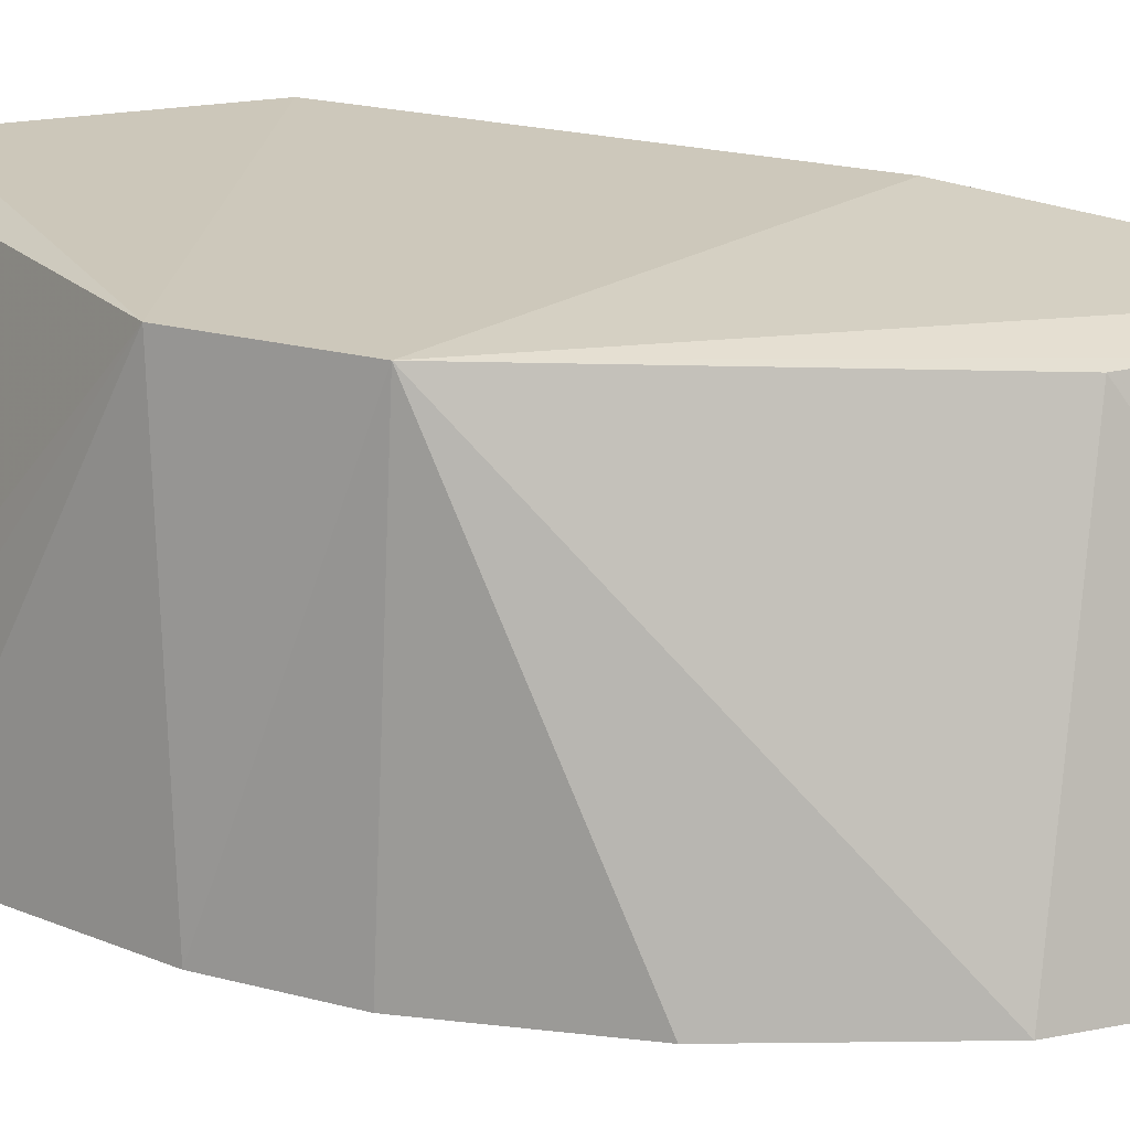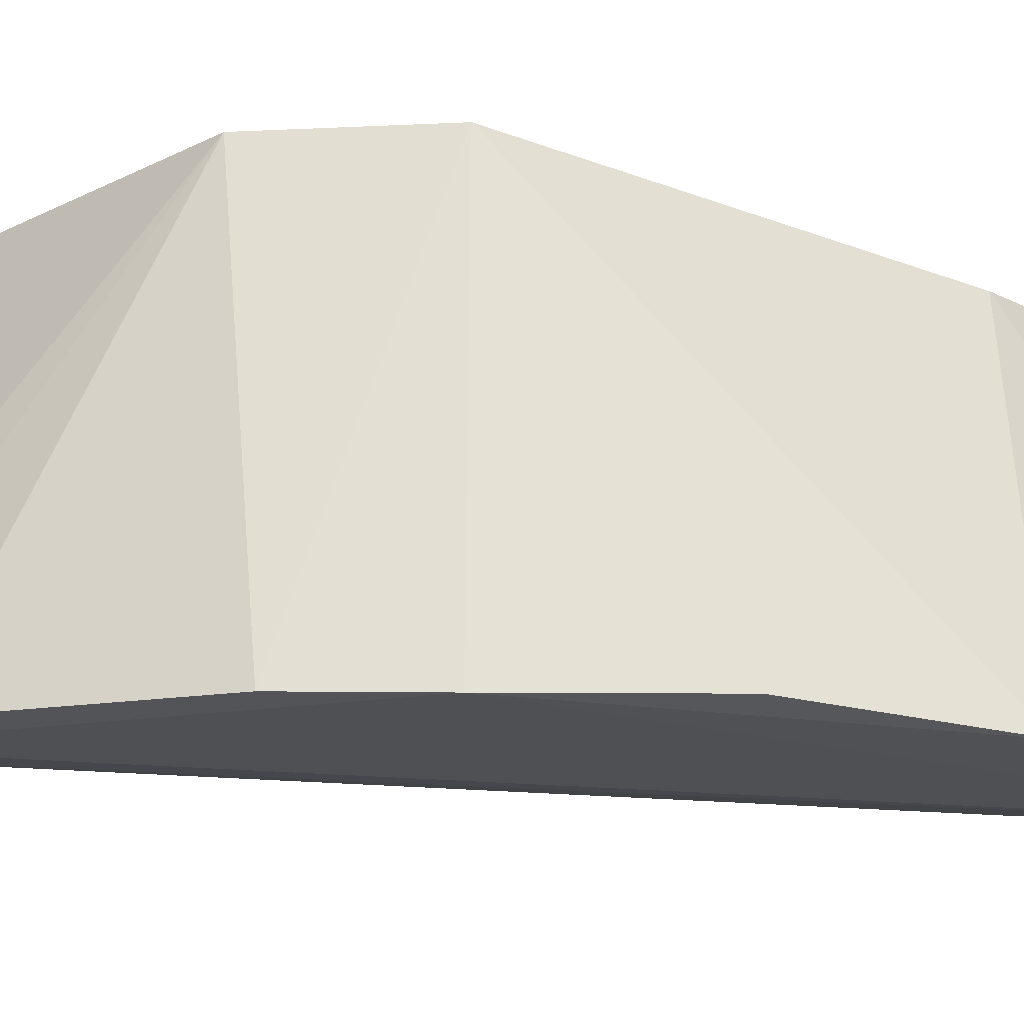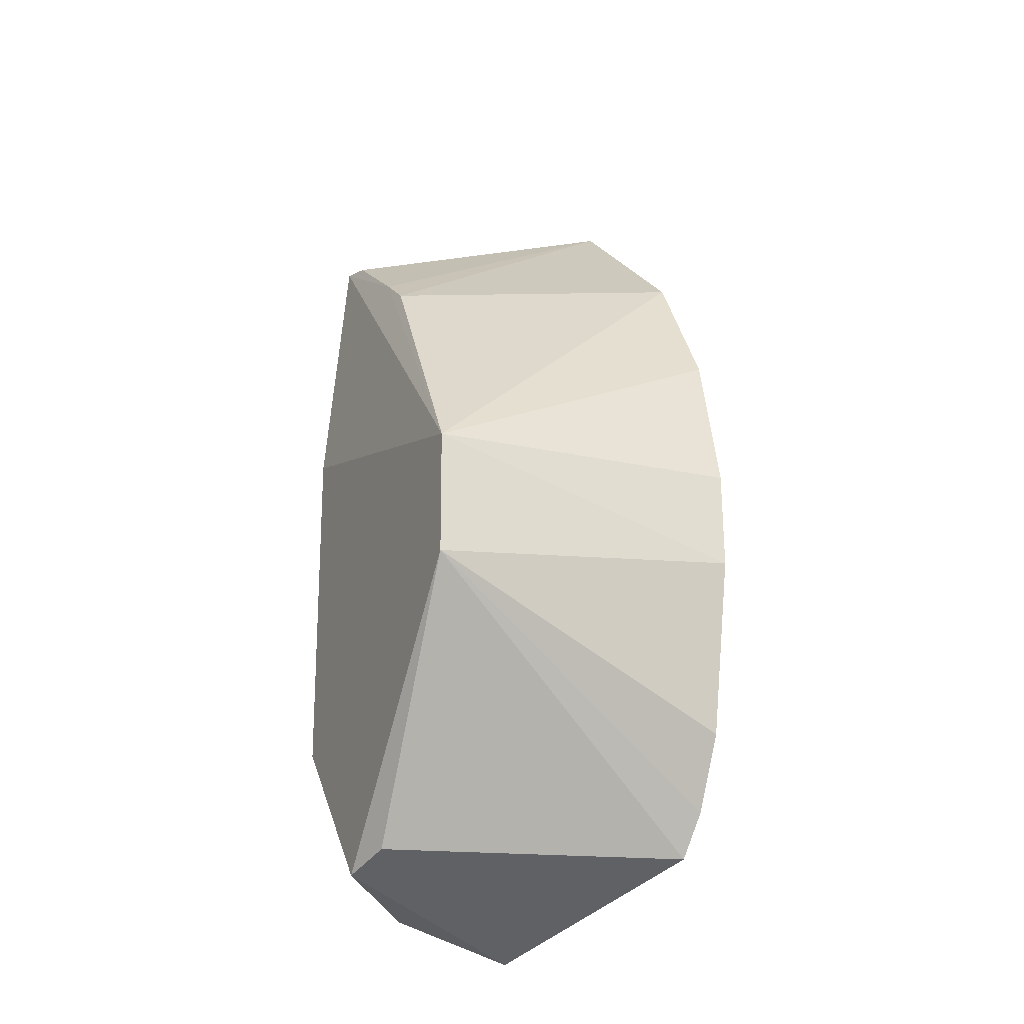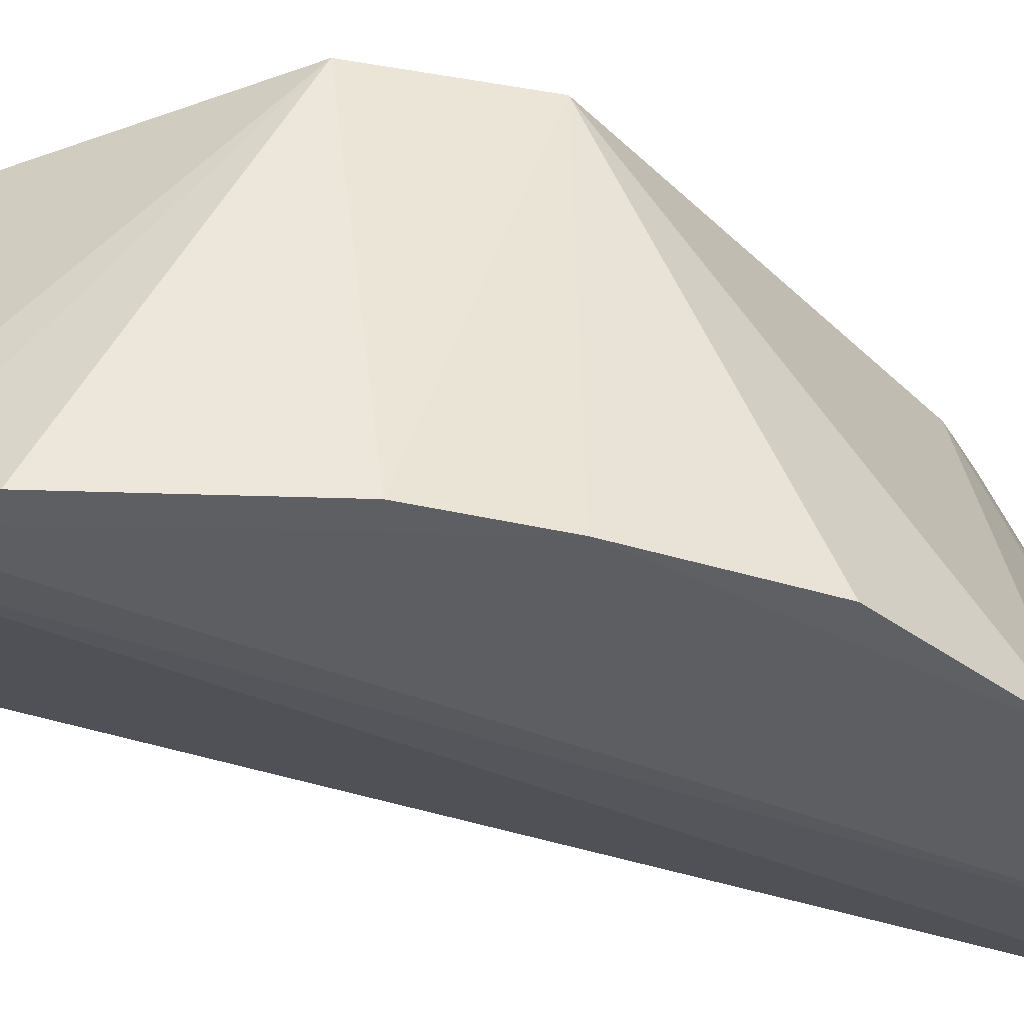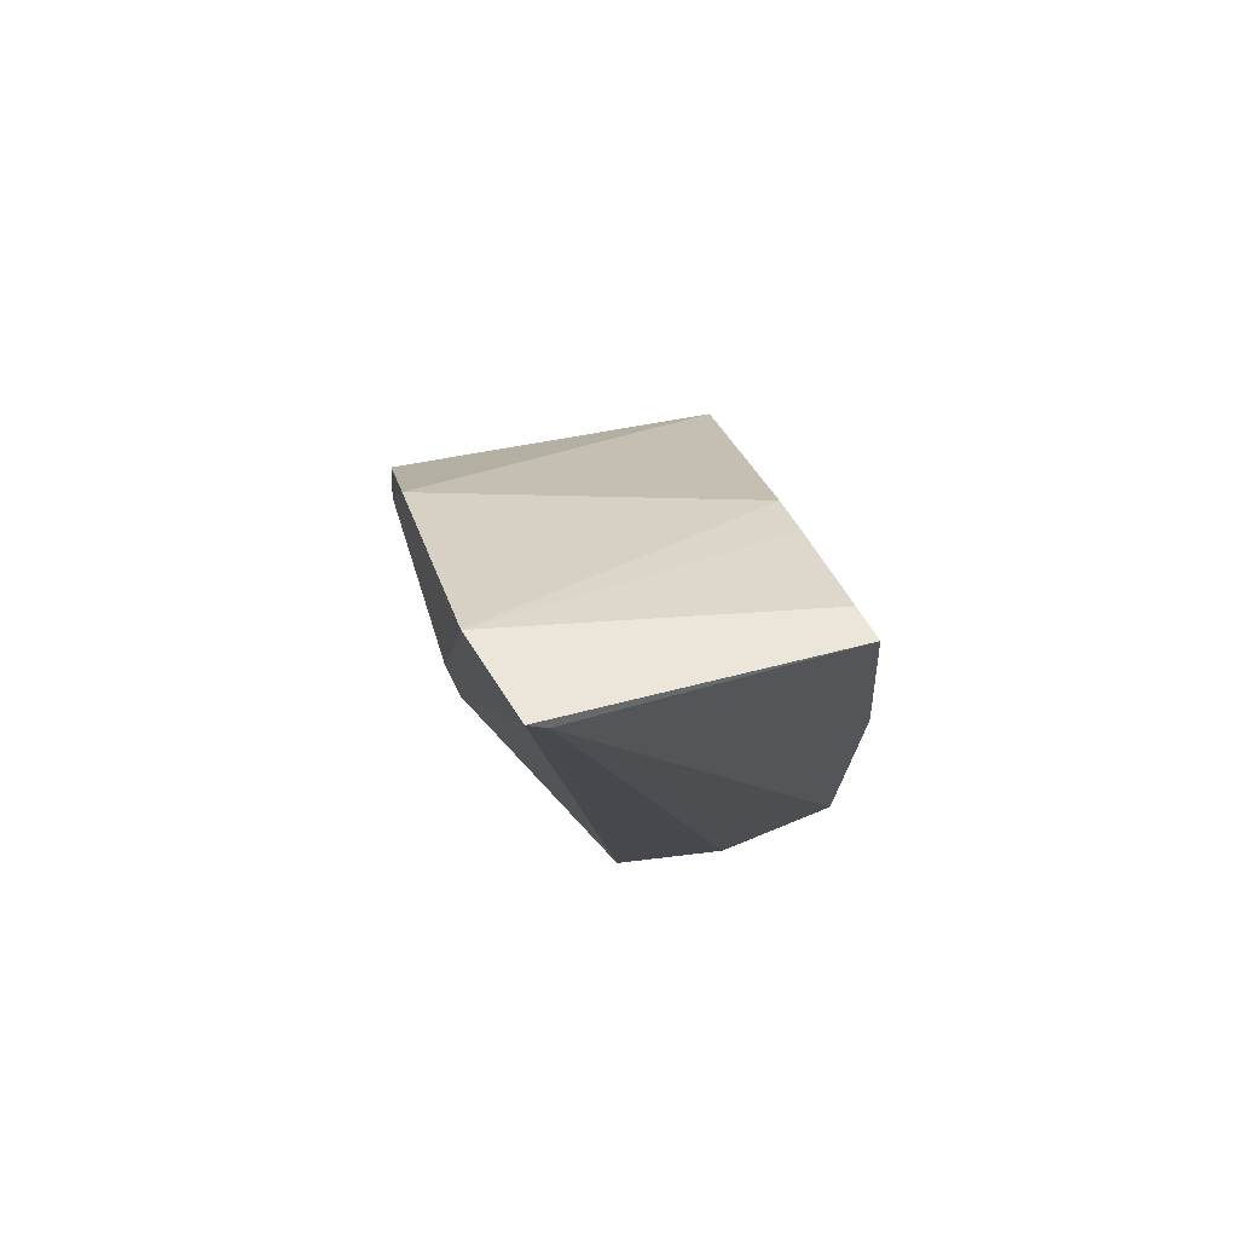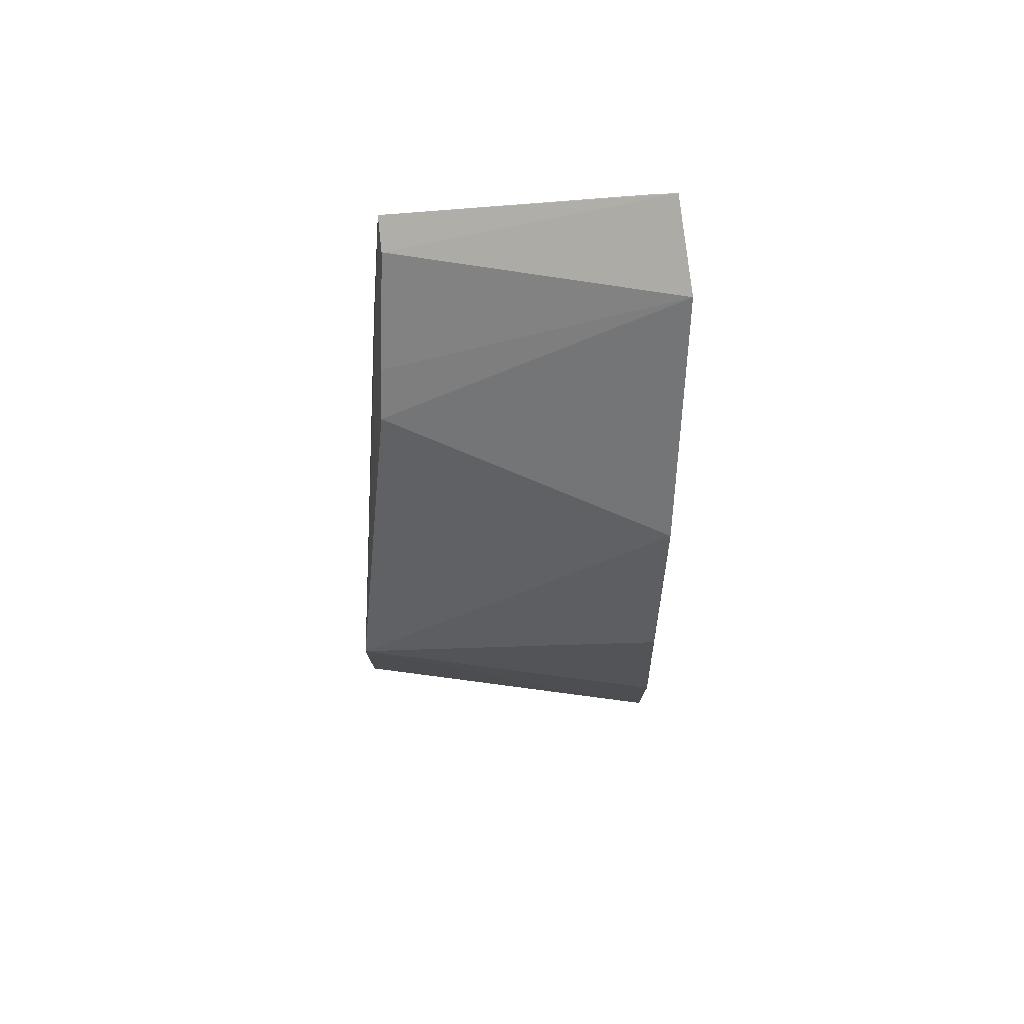
<metadata>
{"format":"obj","ext":"obj","renderer":"f3d","projection":"perspective","resolution":1024,"background":"white","views":[{"elev":21.9,"azim":115.6,"up":"+Z"},{"elev":-18.9,"azim":94.8,"up":"+Z"},{"elev":-23.8,"azim":64.8,"up":"+Y"},{"elev":-37.1,"azim":76.9,"up":"+Z"},{"elev":72.9,"azim":-111.0,"up":"+Y"},{"elev":76.7,"azim":92.3,"up":"+Y"}]}
</metadata>
<code>
v 0.2257 -0.1657 0.04333
v 0.3436 -0.08667 0.00138
v 0.3441 0.02603 0.1277
v 0.2019 0.2235 0.00655
v 0.3157 -0.1335 0.002798
v 0.3445 0.08431 0.002082
v 0.1986 0.07156 0.1289
v 0.2381 0.2135 -0.0003343
v 0.3441 -0.02618 0.1274
v 0.1982 0.183 0.1194
v 0.1995 -0.07389 0.1282
v 0.327 -0.1162 0.0005603
v 0.3118 0.1427 0.0004947
v 0.269 -0.131 0.1201
v 0.3572 -0.01488 0.001322
v 0.2121 0.1795 0.1174
v 0.2108 -0.148 0.08817
v 0.2 0.2181 0.01302
v 0.3556 0.02602 0.0005223
v 0.2481 -0.1382 0.1253
v 0.2665 0.1355 0.1174
v 0.2502 0.1492 0.1174
f 5 1 4
f 8 5 4
f 10 7 3
f 11 9 3
f 11 3 7
f 12 5 8
f 12 9 5
f 12 2 9
f 13 3 6
f 14 1 5
f 14 5 9
f 15 3 9
f 15 9 2
f 16 8 4
f 16 4 10
f 18 10 4
f 18 17 11
f 18 4 1
f 18 1 17
f 18 11 7
f 18 7 10
f 19 12 8
f 19 8 13
f 19 13 6
f 19 6 3
f 19 3 15
f 19 15 2
f 19 2 12
f 20 14 9
f 20 9 11
f 20 11 17
f 20 17 1
f 20 1 14
f 21 13 8
f 21 3 13
f 22 21 8
f 22 8 16
f 22 16 10
f 22 10 3
f 22 3 21

</code>
